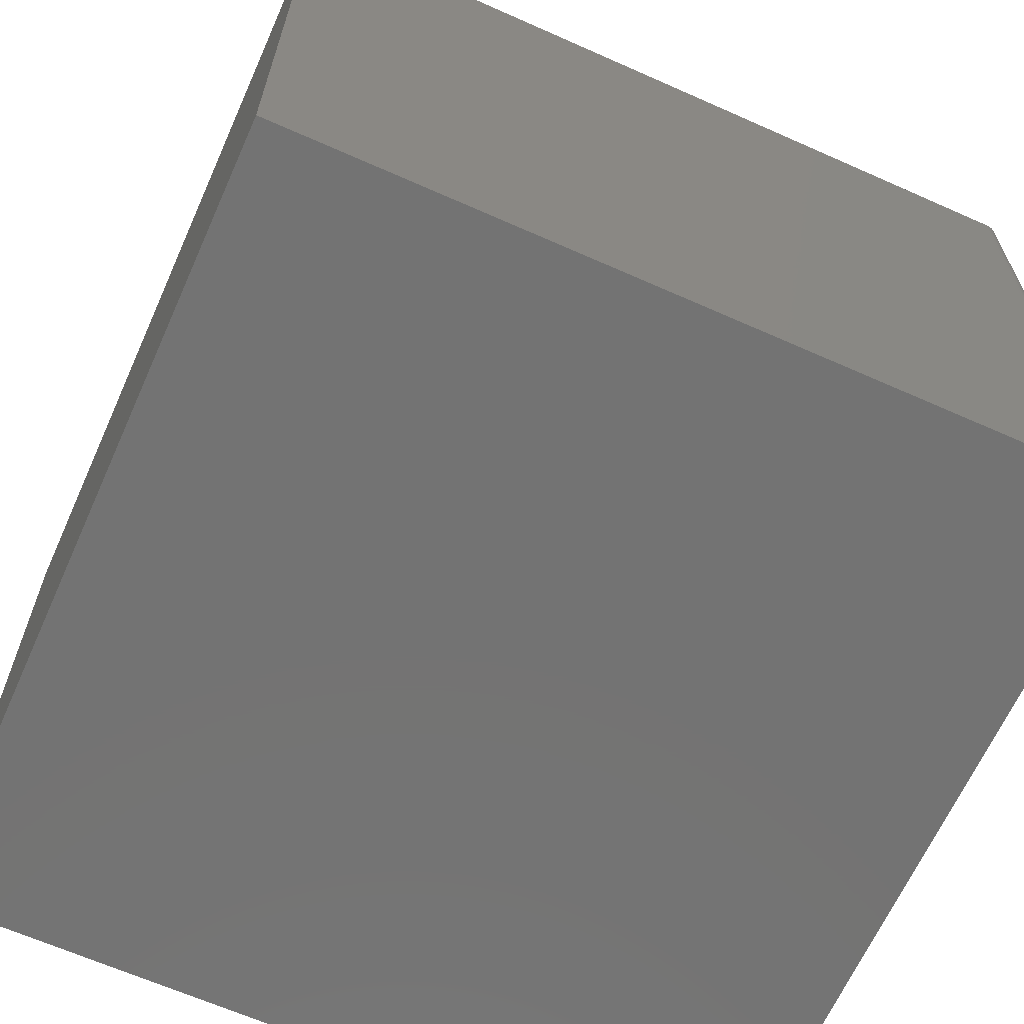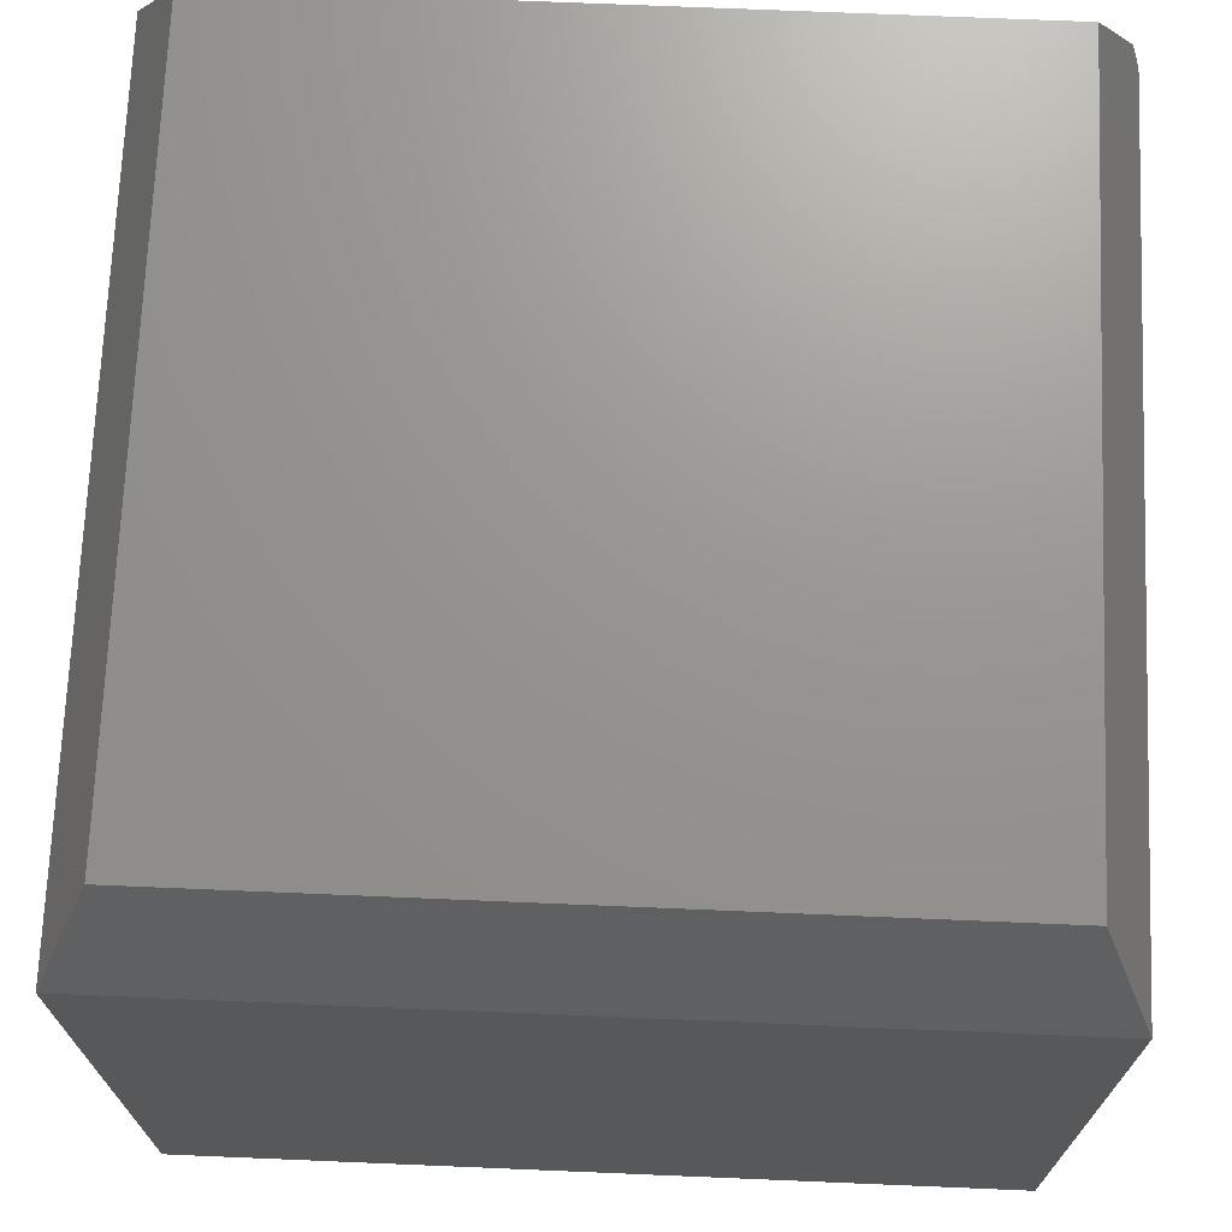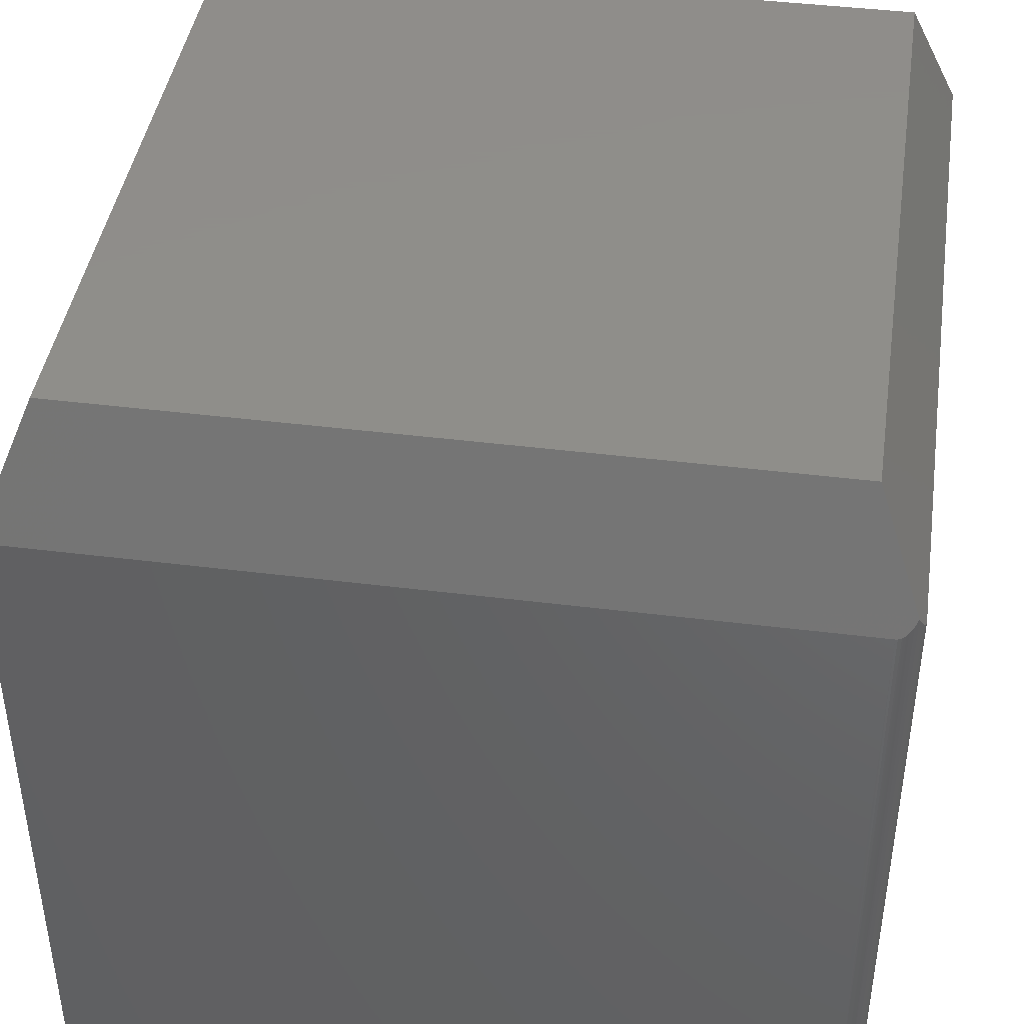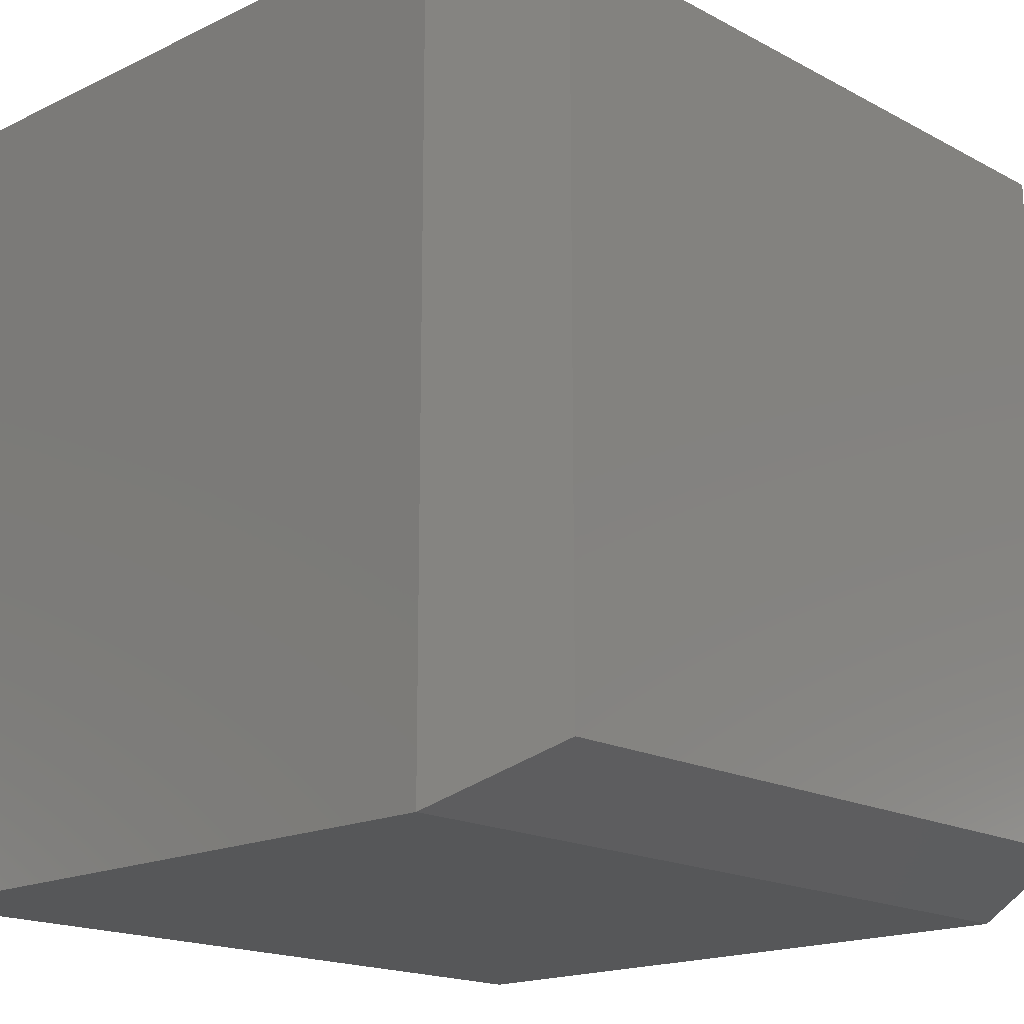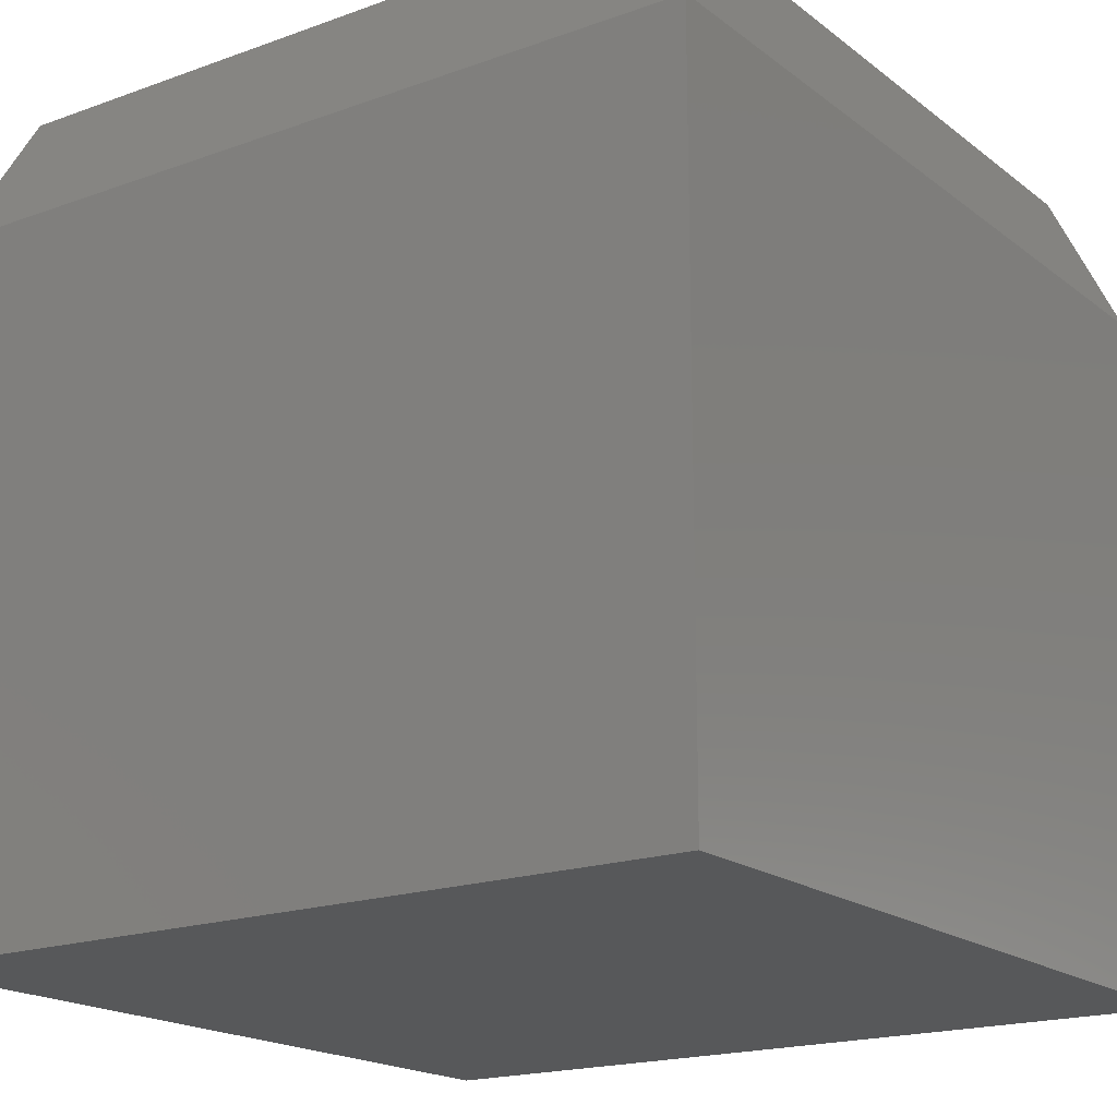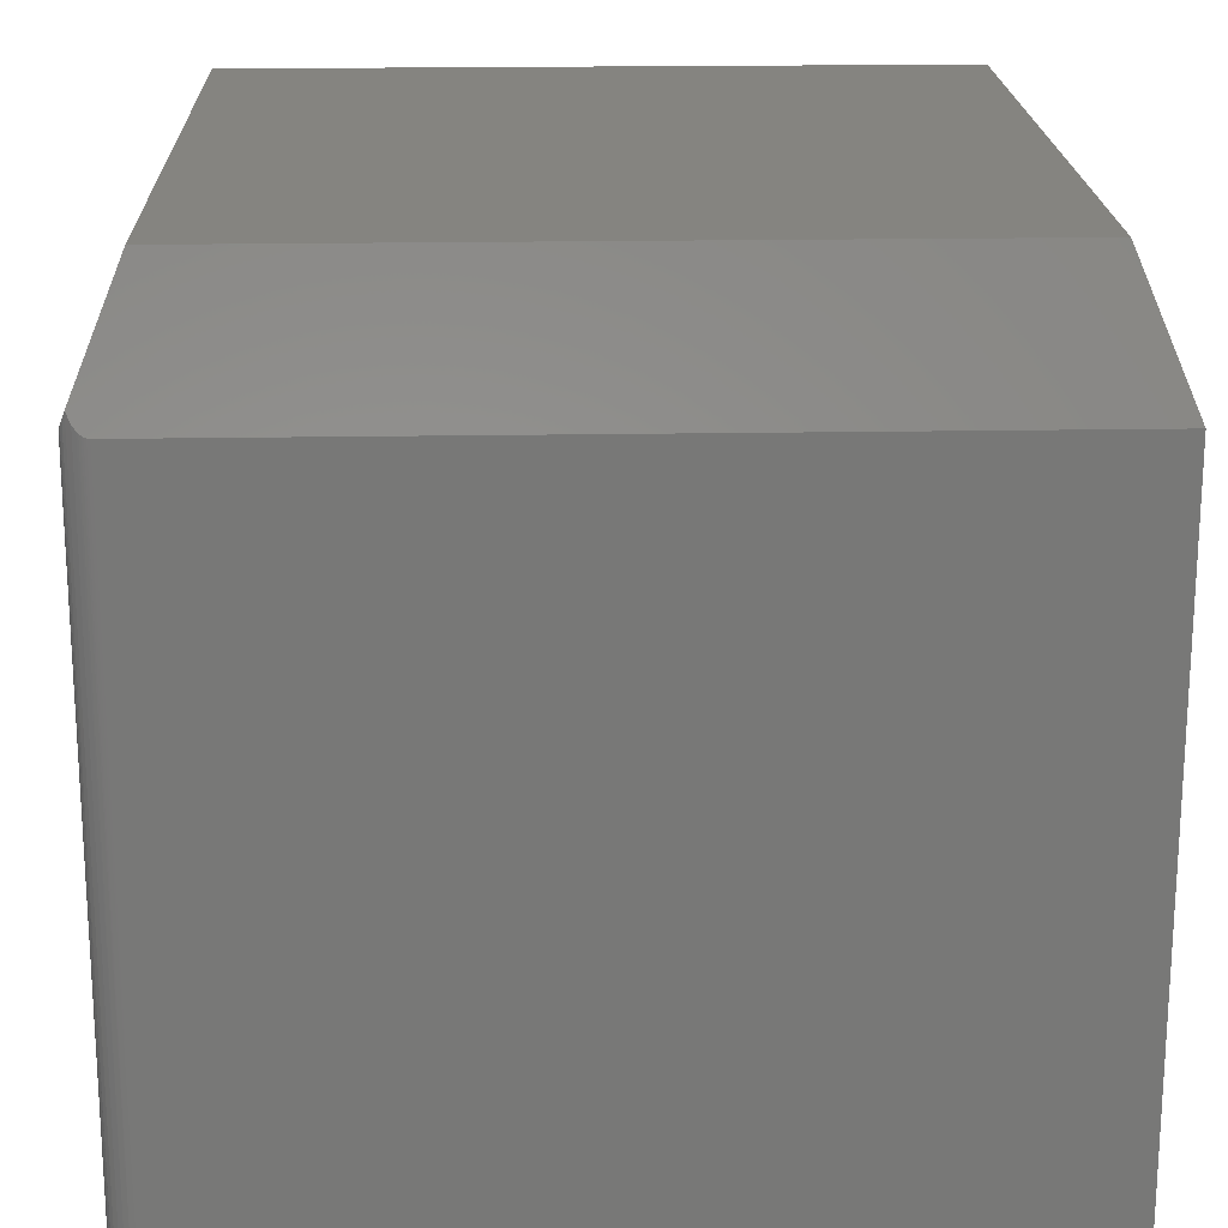
<metadata>
{"format":"stl","ext":"stl","renderer":"f3d","projection":"perspective","resolution":1024,"background":"white","views":[{"elev":-65.3,"azim":65.9,"up":"+Z"},{"elev":70.7,"azim":2.4,"up":"+Z"},{"elev":42.7,"azim":98.5,"up":"+Z"},{"elev":-17.5,"azim":-46.5,"up":"+Y"},{"elev":-18.4,"azim":-145.0,"up":"+Z"},{"elev":19.6,"azim":178.1,"up":"+Z"}]}
</metadata>
<code>
# stl→obj: 35 verts, 66 faces
v 0.7031 -0.04688 0.75
v 0.7431 -0.006865 0.65
v 0.7389 -0.00351 0.6416
v 0.7358 -0.001917 0.6376
v 0.7343 -0.001309 0.6361
v 0.7325 -0.0007749 0.6347
v 0.7309 -0.0003958 0.6338
v 0.729 -0.0001286 0.6331
v 0.7266 0 0.6328
v 0 0 0.6328
v 0.04688 -0.04688 0.75
v 0.75 -0.02344 0.6328
v 0.7499 -0.0215 0.633
v 0.7457 -0.009879 0.6436
v 0.7497 -0.01982 0.6335
v 0.7495 -0.01847 0.6341
v 0.7492 -0.01723 0.6349
v 0.7485 -0.01516 0.6366
v 0.7477 -0.01336 0.6385
v 0.75 -0.75 0.6328
v 0.7031 -0.7031 0.75
v 0.7266 0 0
v 0 0 0
v 0.75 -0.75 0
v 0.75 -0.02344 0
v 0.7311 -0.0004503 0
v 0.7355 -0.001784 0
v 0.7396 -0.00395 0
v 0.7431 -0.006865 0
v 0.7461 -0.01042 0
v 0.7482 -0.01447 0
v 0.7495 -0.01887 0
v 0 -0.75 0
v 0.04688 -0.7031 0.75
v 0 -0.75 0.6328
f 1 2 3
f 1 3 4
f 1 4 5
f 1 5 6
f 1 6 7
f 1 7 8
f 1 8 9
f 1 9 10
f 1 10 11
f 2 1 12
f 2 12 13
f 2 13 14
f 13 15 16
f 13 16 17
f 13 17 18
f 13 18 19
f 13 19 14
f 20 12 21
f 21 12 1
f 22 23 9
f 9 23 10
f 24 25 20
f 20 25 12
f 26 27 22
f 23 22 27
f 23 27 28
f 23 28 29
f 23 29 30
f 23 30 31
f 23 31 32
f 23 32 25
f 23 25 24
f 23 24 33
f 12 32 13
f 12 25 32
f 22 8 26
f 22 9 8
f 26 8 7
f 26 7 6
f 26 6 27
f 27 6 5
f 27 5 4
f 27 4 3
f 27 3 28
f 29 14 30
f 30 14 19
f 30 19 18
f 30 18 31
f 31 18 17
f 32 31 17
f 32 17 16
f 16 15 13
f 32 16 13
f 2 14 29
f 2 29 28
f 2 28 3
f 34 21 11
f 11 21 1
f 23 33 10
f 10 33 35
f 33 24 35
f 35 24 20
f 35 20 34
f 34 20 21
f 10 35 11
f 11 35 34

</code>
